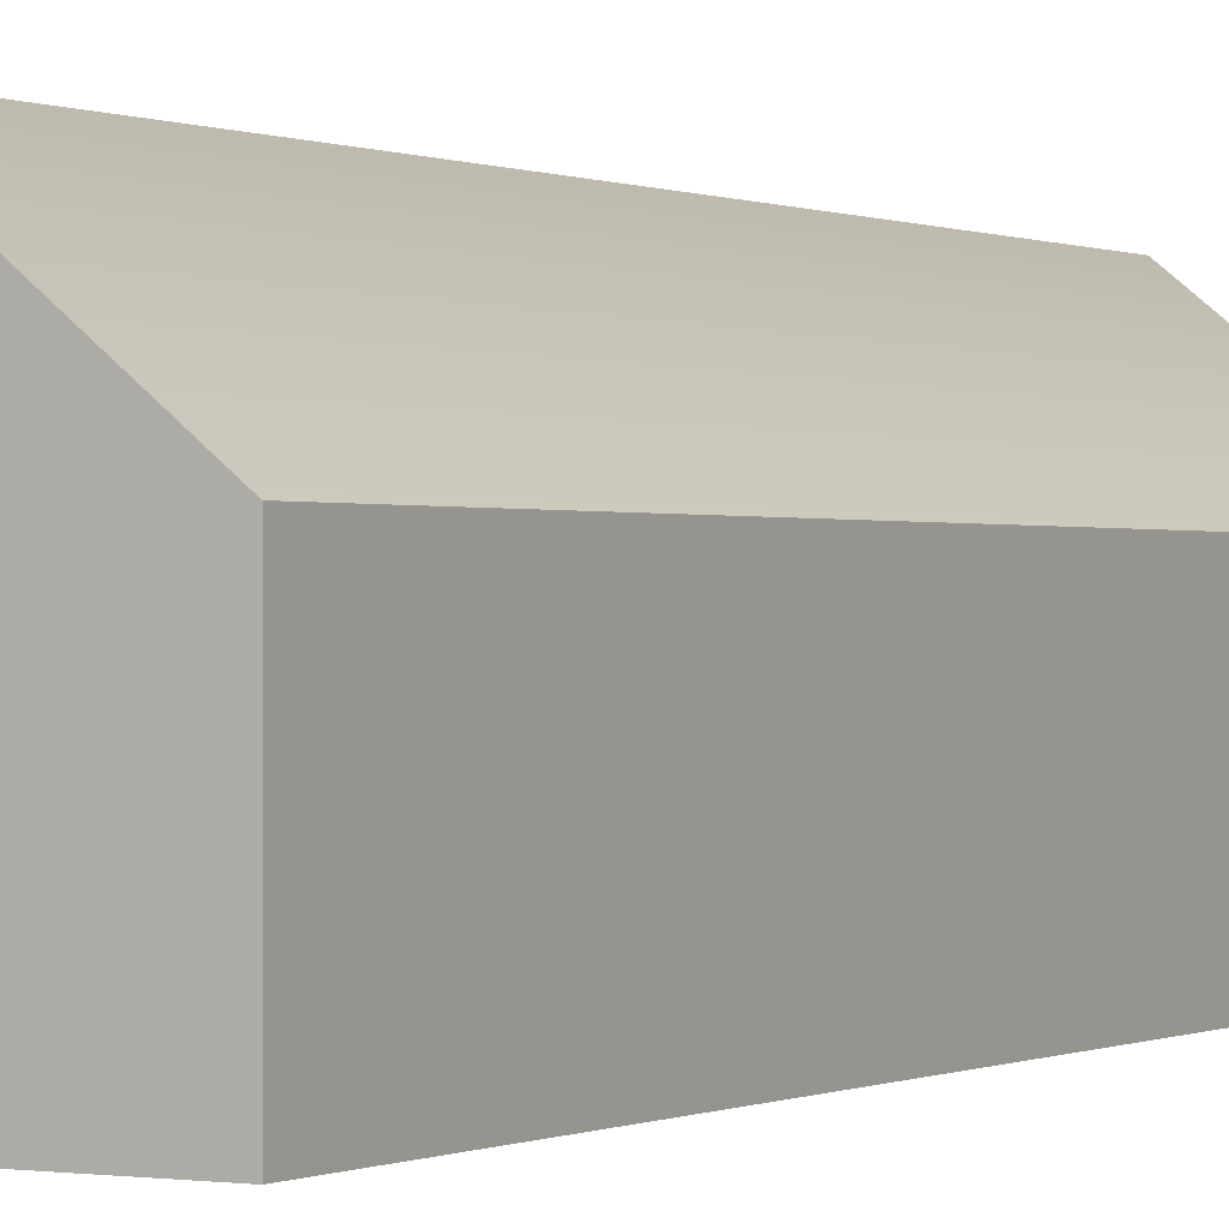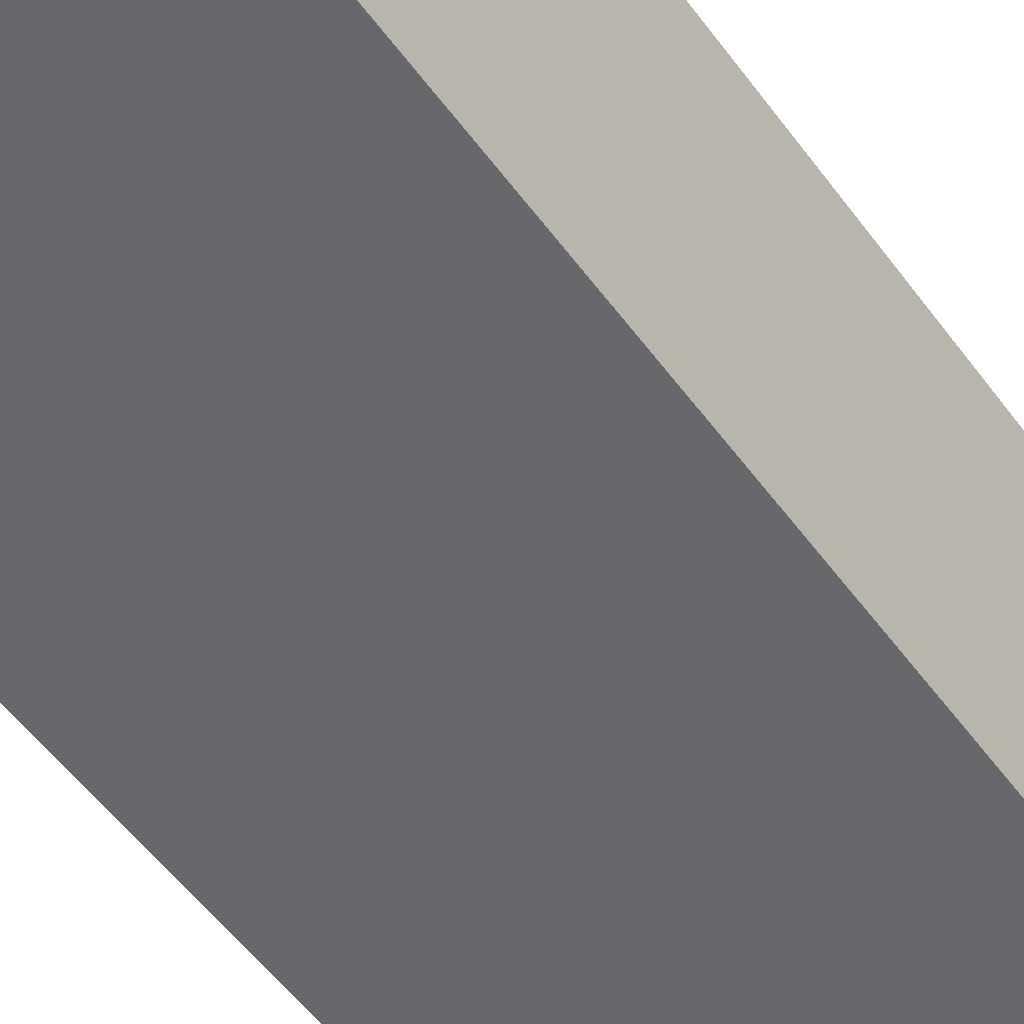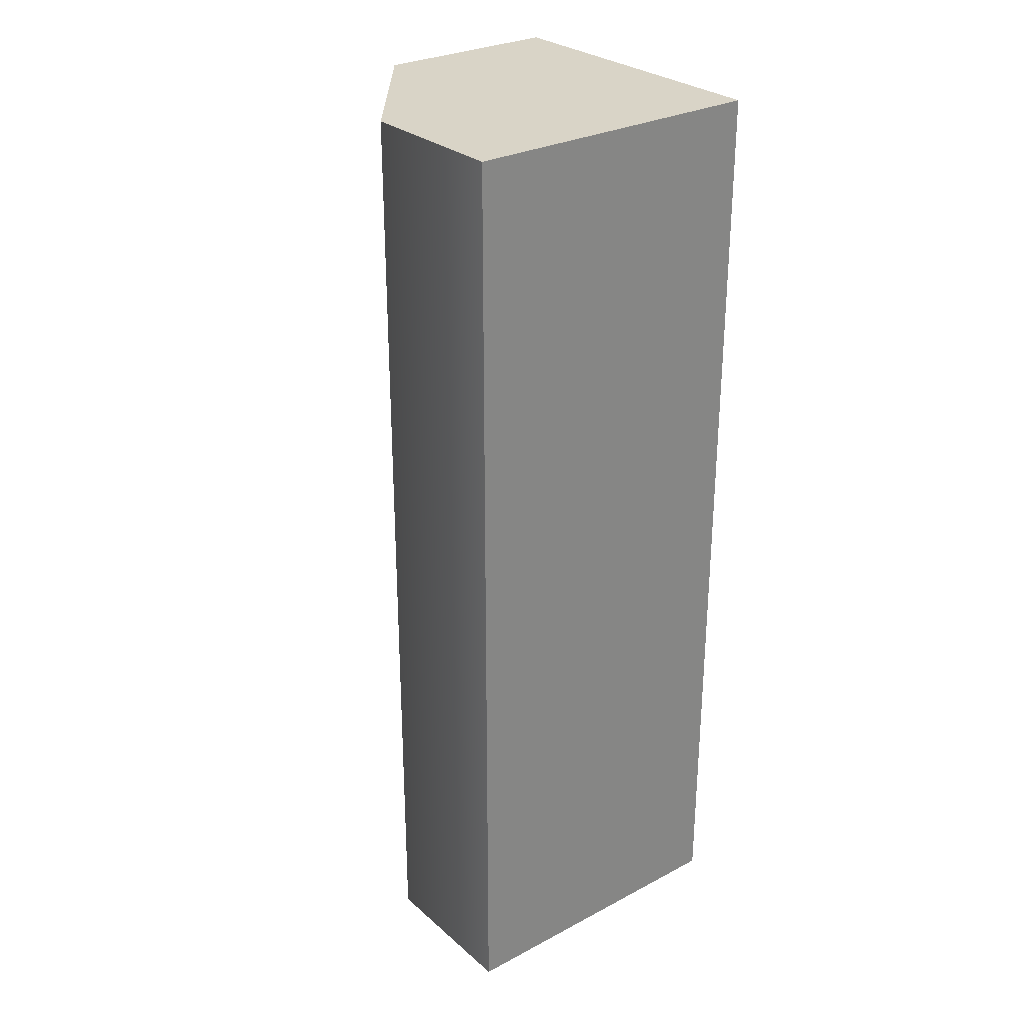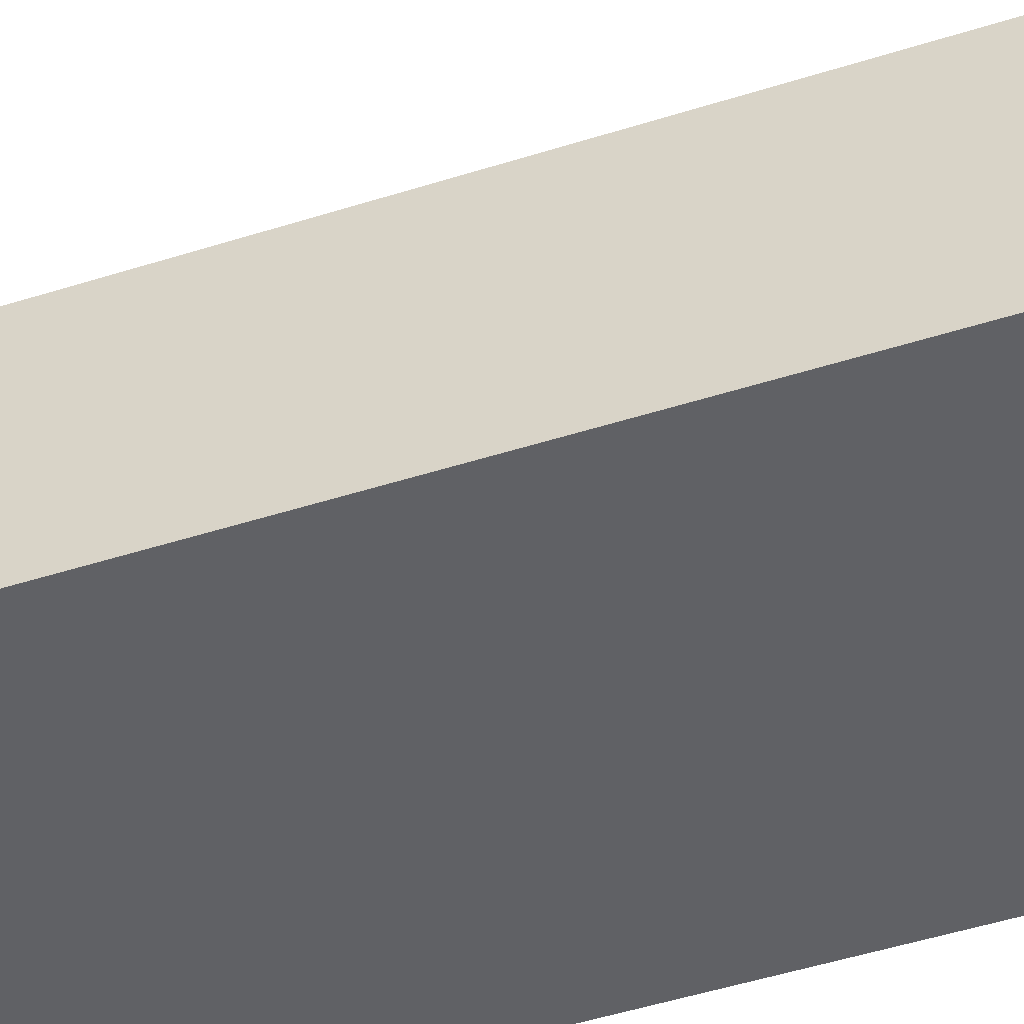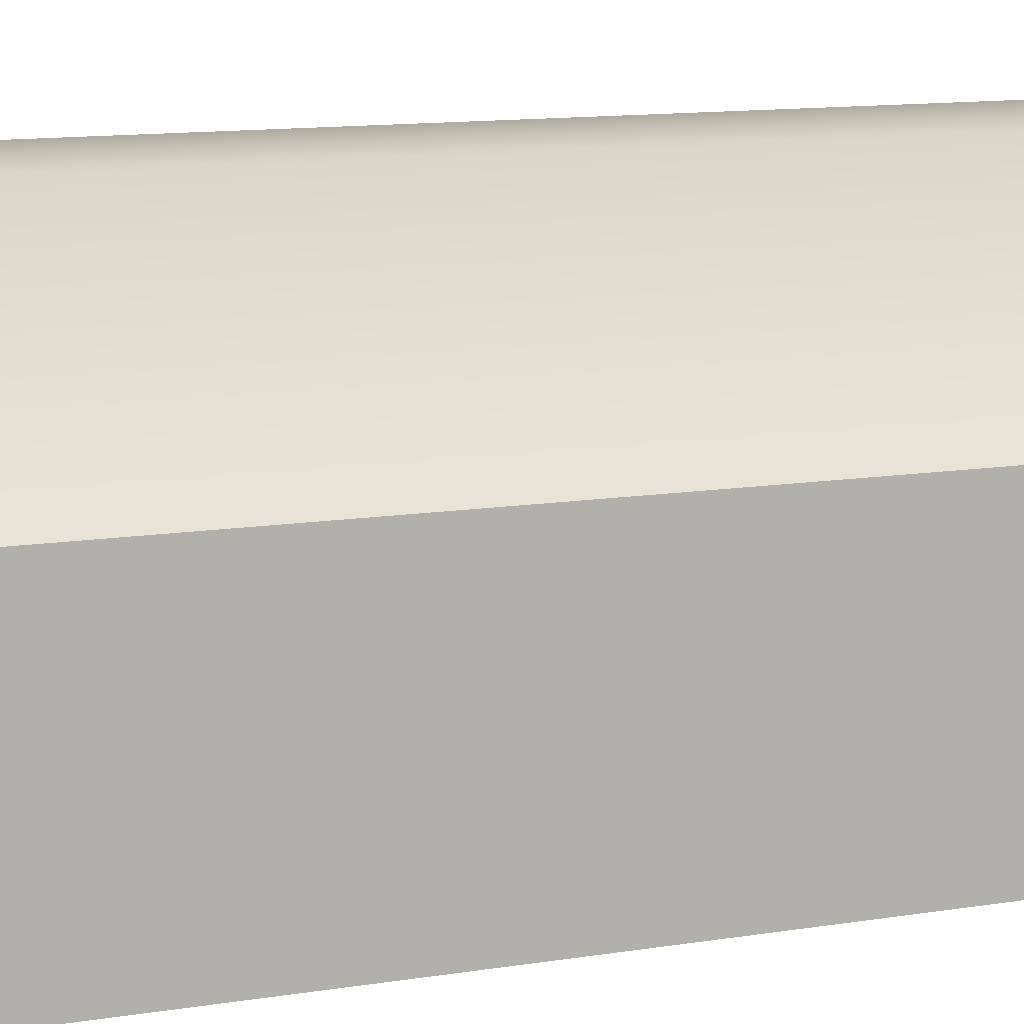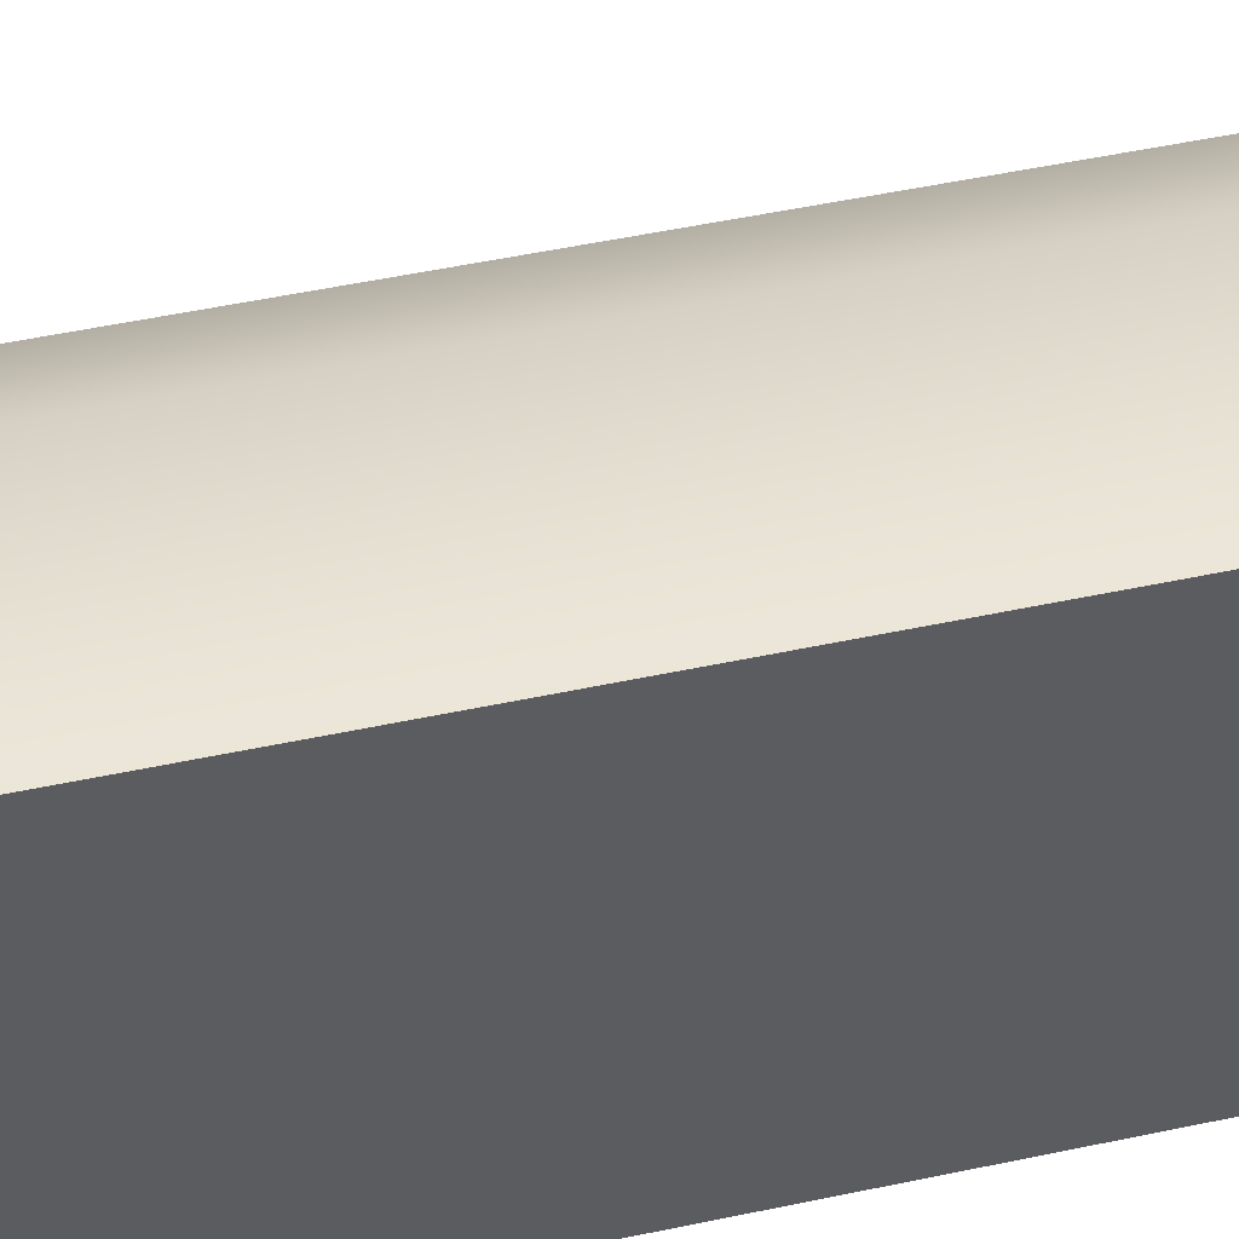
<metadata>
{"format":"obj","ext":"obj","renderer":"f3d","projection":"perspective","resolution":1024,"background":"white","views":[{"elev":-0.0,"azim":29.7,"up":"+Y"},{"elev":-52.4,"azim":-145.1,"up":"+Y"},{"elev":28.6,"azim":-128.2,"up":"+Z"},{"elev":-49.3,"azim":109.4,"up":"+Y"},{"elev":9.4,"azim":63.7,"up":"+Y"},{"elev":49.3,"azim":-103.4,"up":"+Y"}]}
</metadata>
<code>
g default
v -1 0 0
v -0.5 0 0
v 0 0 0
v -1 1 0
v -0.5 1 0
v 0 0.6 0
v -1 1 -3
v -0.5 1 -3
v 0 0.6 -3
v -1 0 -3
v -0.5 0 -3
v 0 0 -3
g Wall
f 1 2 5 4
f 2 3 6 5
f 4 5 8 7
f 5 6 9 8
f 10 11 2 1
f 11 12 3 2
f 3 12 9 6
f 10 1 4 7

</code>
